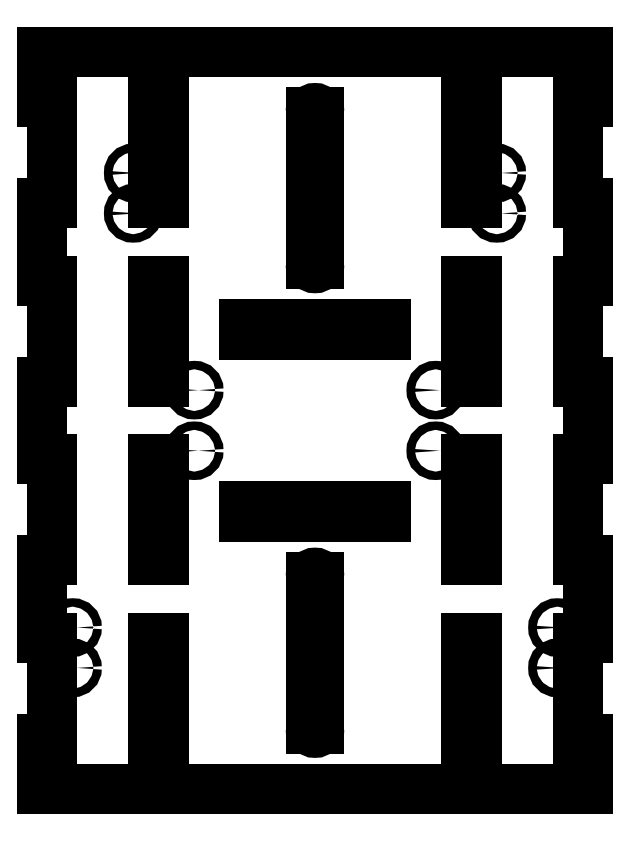
<metadata>
{"format":"dxf","ext":"dxf","renderer":"ezdxf+matplotlib","layout":"modelspace","background":"white","min_lineweight":24,"dpi":150}
</metadata>
<code>
0
SECTION
2
ENTITIES
0
LINE
8
Sketch
10
-135
20
182.5
30
0
11
-135
21
157.5
31
0
0
LINE
8
Sketch
10
-135
20
182.5
30
0
11
135
21
182.5
31
0
0
LINE
8
Sketch
10
135
20
182.5
30
0
11
135
21
157.5
31
0
0
LINE
8
Sketch
10
130
20
157.5
30
0
11
135
21
157.5
31
0
0
LINE
8
Sketch
10
130
20
107.5
30
0
11
130
21
157.5
31
0
0
LINE
8
Sketch
10
135
20
107.5
30
0
11
130
21
107.5
31
0
0
LINE
8
Sketch
10
135
20
69.17
30
0
11
135
21
107.5
31
0
0
LINE
8
Sketch
10
130
20
69.17
30
0
11
135
21
69.17
31
0
0
LINE
8
Sketch
10
130
20
19.17
30
0
11
130
21
69.17
31
0
0
LINE
8
Sketch
10
135
20
19.17
30
0
11
130
21
19.17
31
0
0
LINE
8
Sketch
10
135
20
-19.17
30
0
11
135
21
19.17
31
0
0
LINE
8
Sketch
10
130
20
-19.17
30
0
11
135
21
-19.17
31
0
0
LINE
8
Sketch
10
130
20
-69.17
30
0
11
130
21
-19.17
31
0
0
LINE
8
Sketch
10
135
20
-69.17
30
0
11
130
21
-69.17
31
0
0
LINE
8
Sketch
10
135
20
-107.5
30
0
11
135
21
-69.17
31
0
0
LINE
8
Sketch
10
130
20
-107.5
30
0
11
135
21
-107.5
31
0
0
LINE
8
Sketch
10
130
20
-157.5
30
0
11
130
21
-107.5
31
0
0
LINE
8
Sketch
10
135
20
-157.5
30
0
11
130
21
-157.5
31
0
0
LINE
8
Sketch
10
135
20
-182.5
30
0
11
135
21
-157.5
31
0
0
LINE
8
Sketch
10
-135
20
-182.5
30
0
11
135
21
-182.5
31
0
0
LINE
8
Sketch
10
-135
20
-182.5
30
0
11
-135
21
-157.5
31
0
0
LINE
8
Sketch
10
-135
20
-157.5
30
0
11
-130
21
-157.5
31
0
0
LINE
8
Sketch
10
-130
20
-157.5
30
0
11
-130
21
-107.5
31
0
0
LINE
8
Sketch
10
-130
20
-107.5
30
0
11
-135
21
-107.5
31
0
0
LINE
8
Sketch
10
-135
20
-107.5
30
0
11
-135
21
-69.17
31
0
0
LINE
8
Sketch
10
-135
20
-69.17
30
0
11
-130
21
-69.17
31
0
0
LINE
8
Sketch
10
-130
20
-69.17
30
0
11
-130
21
-19.17
31
0
0
LINE
8
Sketch
10
-130
20
-19.17
30
0
11
-135
21
-19.17
31
0
0
LINE
8
Sketch
10
-135
20
-19.17
30
0
11
-135
21
19.17
31
0
0
LINE
8
Sketch
10
-135
20
19.17
30
0
11
-130
21
19.17
31
0
0
LINE
8
Sketch
10
-130
20
19.17
30
0
11
-130
21
69.17
31
0
0
LINE
8
Sketch
10
-130
20
69.17
30
0
11
-135
21
69.17
31
0
0
LINE
8
Sketch
10
-135
20
69.17
30
0
11
-135
21
107.5
31
0
0
LINE
8
Sketch
10
-135
20
107.5
30
0
11
-130
21
107.5
31
0
0
LINE
8
Sketch
10
-130
20
107.5
30
0
11
-130
21
157.5
31
0
0
LINE
8
Sketch
10
-135
20
157.5
30
0
11
-130
21
157.5
31
0
0
LINE
8
Sketch
10
-80
20
157.5
30
0
11
-74.75
21
157.5
31
0
0
LINE
8
Sketch
10
-74.75
20
157.5
30
0
11
-74.75
21
107.5
31
0
0
LINE
8
Sketch
10
-74.75
20
107.5
30
0
11
-80
21
107.5
31
0
0
LINE
8
Sketch
10
-80
20
107.5
30
0
11
-80
21
157.5
31
0
0
LINE
8
Sketch
10
-80
20
69.17
30
0
11
-74.75
21
69.17
31
0
0
LINE
8
Sketch
10
-74.75
20
69.17
30
0
11
-74.75
21
19.17
31
0
0
LINE
8
Sketch
10
-74.75
20
19.17
30
0
11
-80
21
19.17
31
0
0
LINE
8
Sketch
10
-80
20
19.17
30
0
11
-80
21
69.17
31
0
0
LINE
8
Sketch
10
-80
20
-19.17
30
0
11
-74.75
21
-19.17
31
0
0
LINE
8
Sketch
10
-74.75
20
-19.17
30
0
11
-74.75
21
-69.17
31
0
0
LINE
8
Sketch
10
-74.75
20
-69.17
30
0
11
-80
21
-69.17
31
0
0
LINE
8
Sketch
10
-80
20
-69.17
30
0
11
-80
21
-19.17
31
0
0
LINE
8
Sketch
10
-80
20
-107.5
30
0
11
-74.75
21
-107.5
31
0
0
LINE
8
Sketch
10
-74.75
20
-107.5
30
0
11
-74.75
21
-157.5
31
0
0
LINE
8
Sketch
10
-74.75
20
-157.5
30
0
11
-80
21
-157.5
31
0
0
LINE
8
Sketch
10
-80
20
-157.5
30
0
11
-80
21
-107.5
31
0
0
LINE
8
Sketch
10
74.75
20
-107.5
30
0
11
80
21
-107.5
31
0
0
LINE
8
Sketch
10
80
20
-107.5
30
0
11
80
21
-157.5
31
0
0
LINE
8
Sketch
10
80
20
-157.5
30
0
11
74.75
21
-157.5
31
0
0
LINE
8
Sketch
10
74.75
20
-157.5
30
0
11
74.75
21
-107.5
31
0
0
LINE
8
Sketch
10
74.75
20
-69.17
30
0
11
80
21
-69.17
31
0
0
LINE
8
Sketch
10
80
20
-69.17
30
0
11
80
21
-19.17
31
0
0
LINE
8
Sketch
10
80
20
-19.17
30
0
11
74.75
21
-19.17
31
0
0
LINE
8
Sketch
10
74.75
20
-19.17
30
0
11
74.75
21
-69.17
31
0
0
LINE
8
Sketch
10
80
20
19.17
30
0
11
74.75
21
19.17
31
0
0
LINE
8
Sketch
10
74.75
20
19.17
30
0
11
74.75
21
69.17
31
0
0
LINE
8
Sketch
10
74.75
20
69.17
30
0
11
80
21
69.17
31
0
0
LINE
8
Sketch
10
80
20
69.17
30
0
11
80
21
19.17
31
0
0
LINE
8
Sketch
10
80
20
107.5
30
0
11
74.75
21
107.5
31
0
0
LINE
8
Sketch
10
74.75
20
107.5
30
0
11
74.75
21
157.5
31
0
0
LINE
8
Sketch
10
74.75
20
157.5
30
0
11
80
21
157.5
31
0
0
LINE
8
Sketch
10
80
20
157.5
30
0
11
80
21
107.5
31
0
0
LINE
8
Sketch
10
-35
20
-42.5
30
0
11
35
21
-42.5
31
0
0
LINE
8
Sketch
10
35
20
-42.5
30
0
11
35
21
-47.75
31
0
0
LINE
8
Sketch
10
35
20
-47.75
30
0
11
-35
21
-47.75
31
0
0
LINE
8
Sketch
10
-35
20
-47.75
30
0
11
-35
21
-42.5
31
0
0
LINE
8
Sketch
10
-35
20
47.75
30
0
11
35
21
47.75
31
0
0
LINE
8
Sketch
10
35
20
47.75
30
0
11
35
21
42.5
31
0
0
LINE
8
Sketch
10
35
20
42.5
30
0
11
-35
21
42.5
31
0
0
LINE
8
Sketch
10
-35
20
42.5
30
0
11
-35
21
47.75
31
0
0
CIRCLE
8
Sketch
10
-59.75
20
15
40
2.1
0
CIRCLE
8
Sketch
10
-59.75
20
-15
40
2.1
0
CIRCLE
8
Sketch
10
59.75
20
15
40
2.1
0
CIRCLE
8
Sketch
10
59.75
20
-15
40
2.1
0
CIRCLE
8
Sketch
10
-90
20
122.5
40
2.1
0
CIRCLE
8
Sketch
10
-90
20
102.5
40
2.1
0
CIRCLE
8
Sketch
10
90
20
122.5
40
2.1
0
CIRCLE
8
Sketch
10
90
20
102.5
40
2.1
0
CIRCLE
8
Sketch
10
-120
20
-102.5
40
2.1
0
CIRCLE
8
Sketch
10
-120
20
-122.5
40
2.1
0
CIRCLE
8
Sketch
10
120
20
-102.5
40
2.1
0
CIRCLE
8
Sketch
10
120
20
-122.5
40
2.1
0
ARC
8
Sketch
10
0
20
152.5
30
0
40
2.15
50
0
51
180
0
LINE
8
Sketch
10
-2.15
20
152.5
30
0
11
-2.15
21
77.5
31
0
0
ARC
8
Sketch
10
0
20
77.5
30
0
40
2.15
50
180
51
0
0
LINE
8
Sketch
10
2.15
20
77.5
30
0
11
2.15
21
152.5
31
0
0
ARC
8
Sketch
10
0
20
-77.5
30
0
40
2.15
50
3.295e-11
51
180
0
LINE
8
Sketch
10
-2.15
20
-77.5
30
0
11
-2.15
21
-152.5
31
0
0
ARC
8
Sketch
10
0
20
-152.5
30
0
40
2.15
50
-180
51
-1.515e-12
0
LINE
8
Sketch
10
2.15
20
-152.5
30
0
11
2.15
21
-77.5
31
0
0
ENDSEC
0
EOF

</code>
